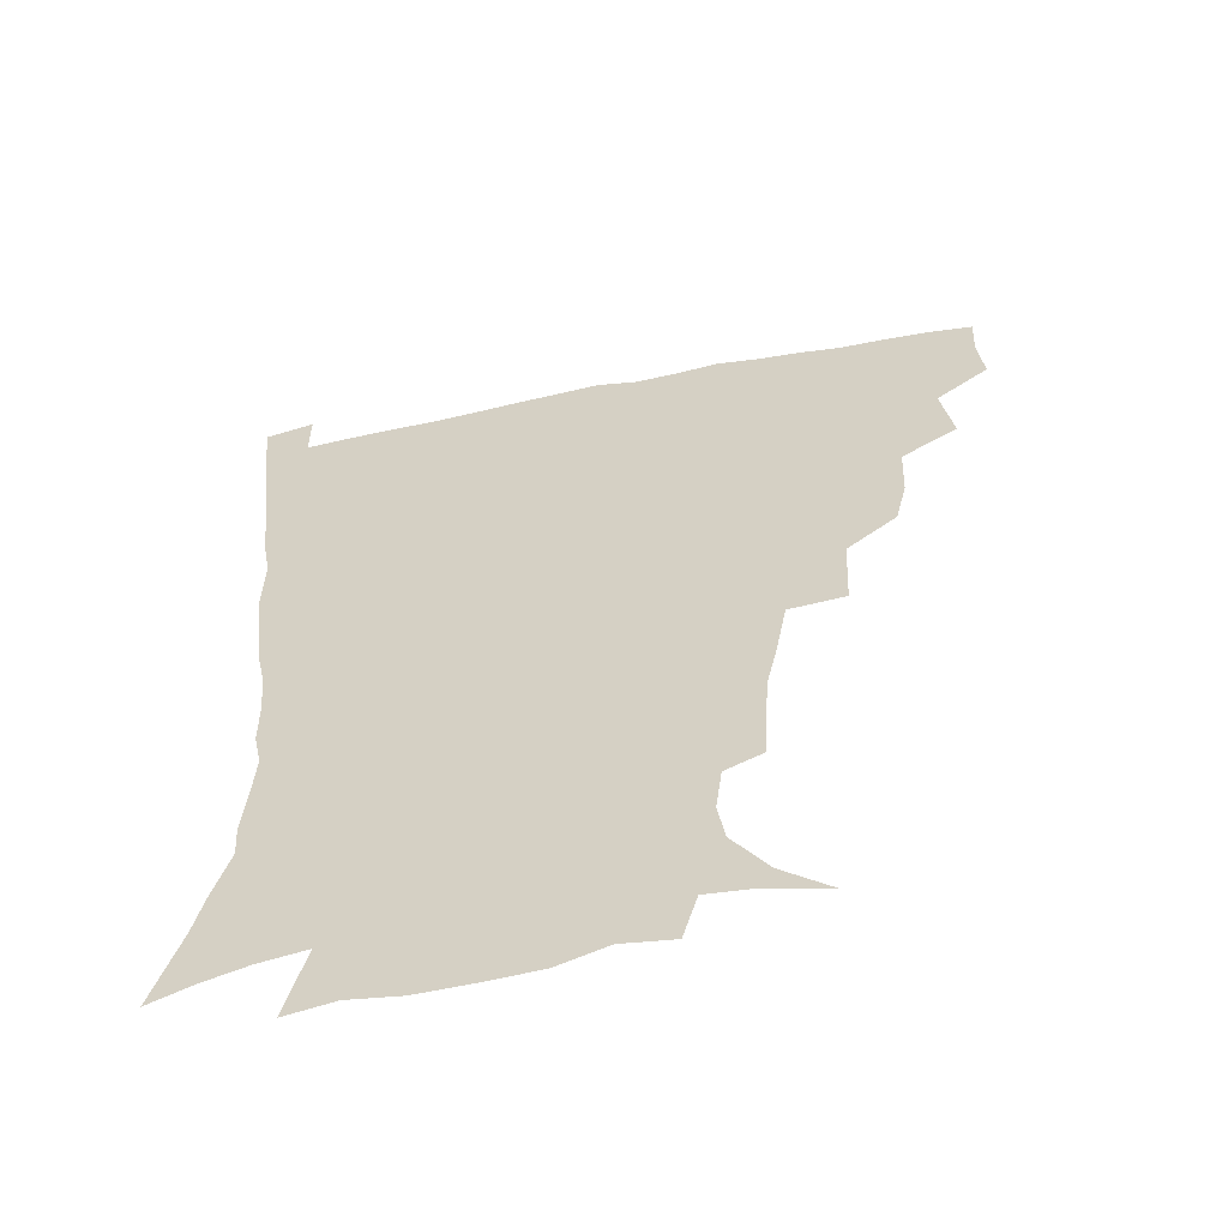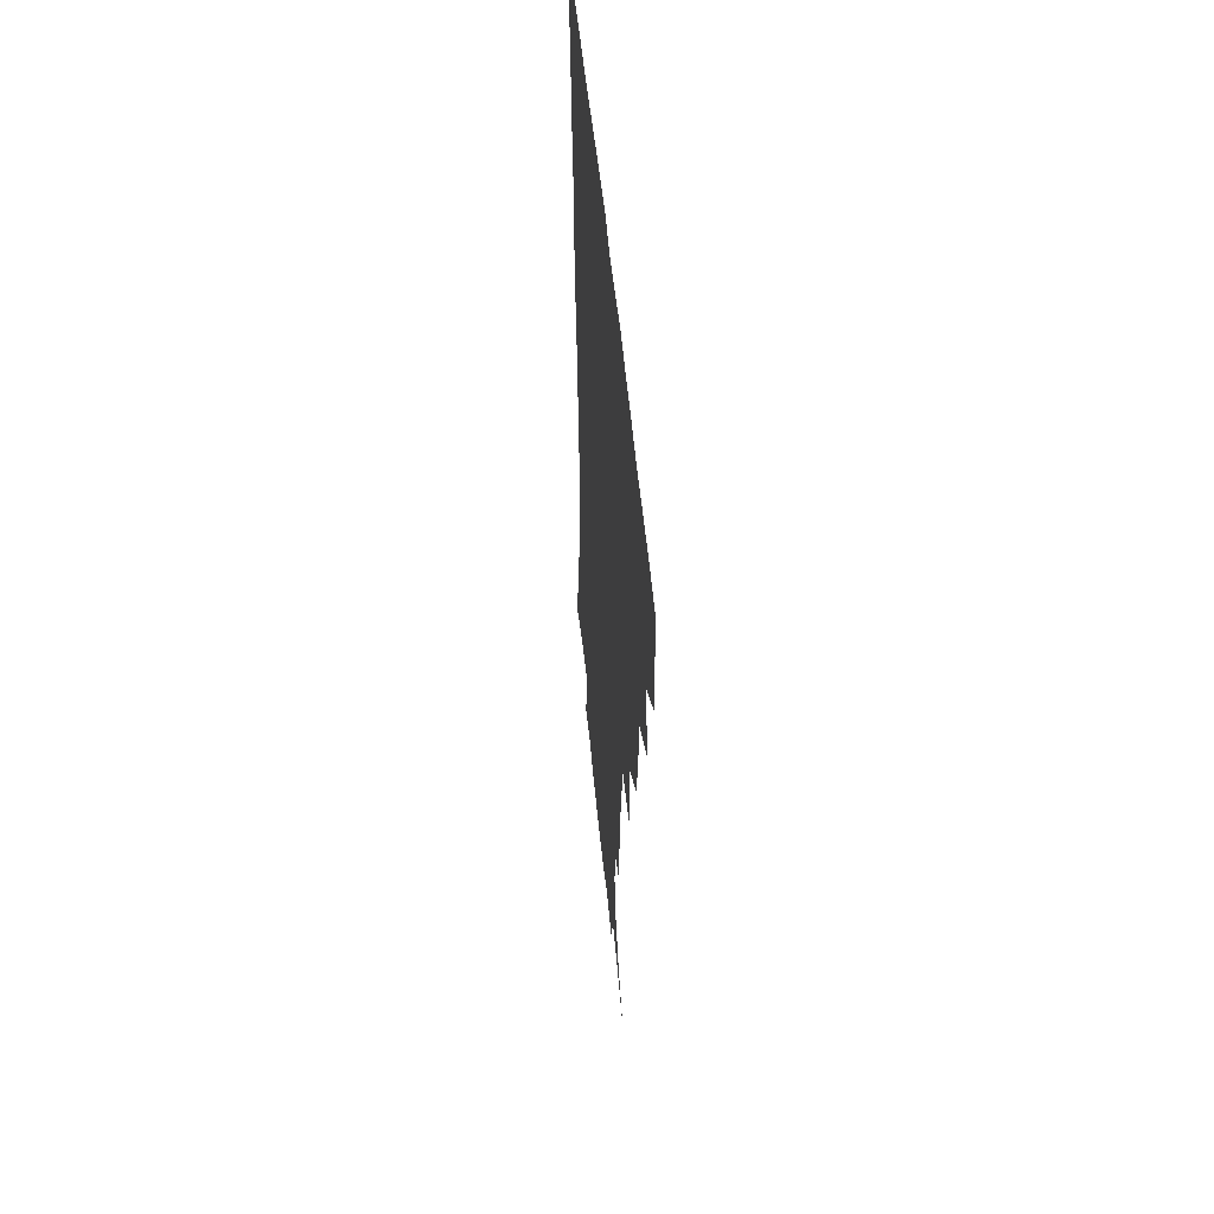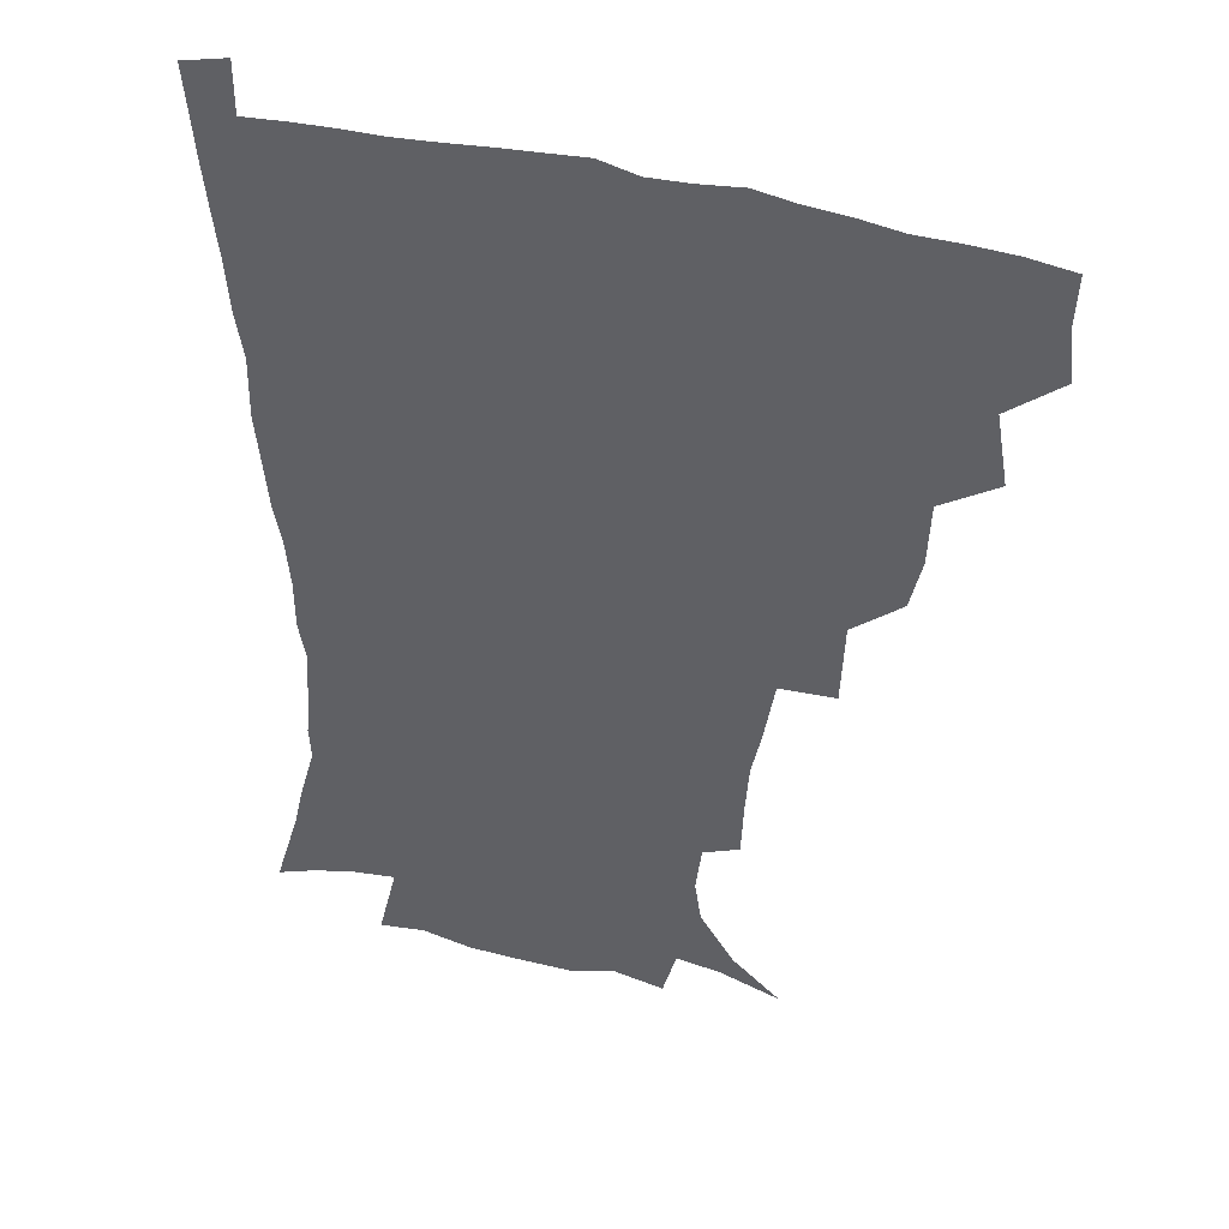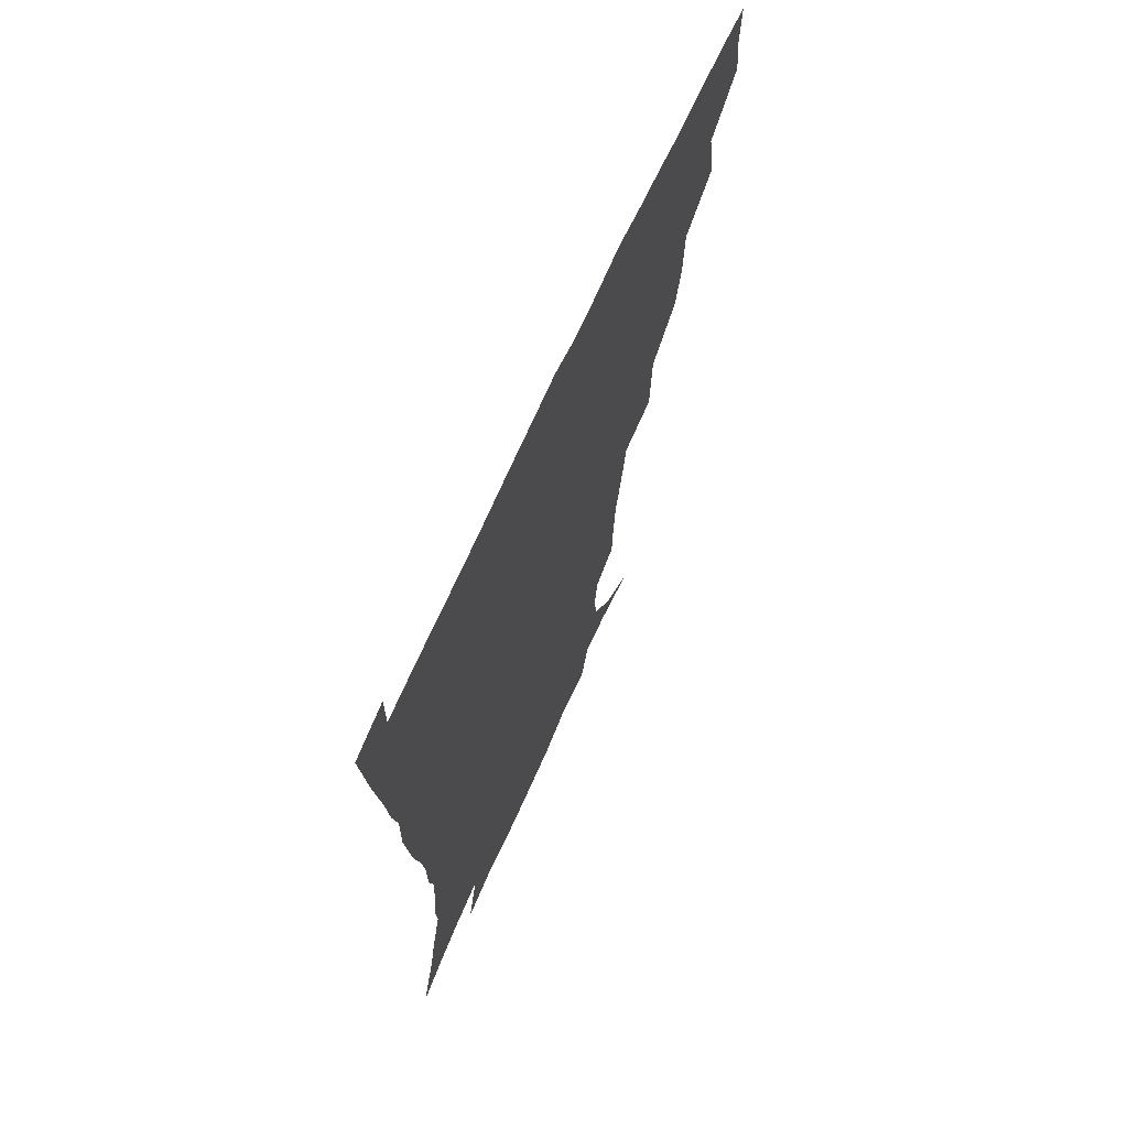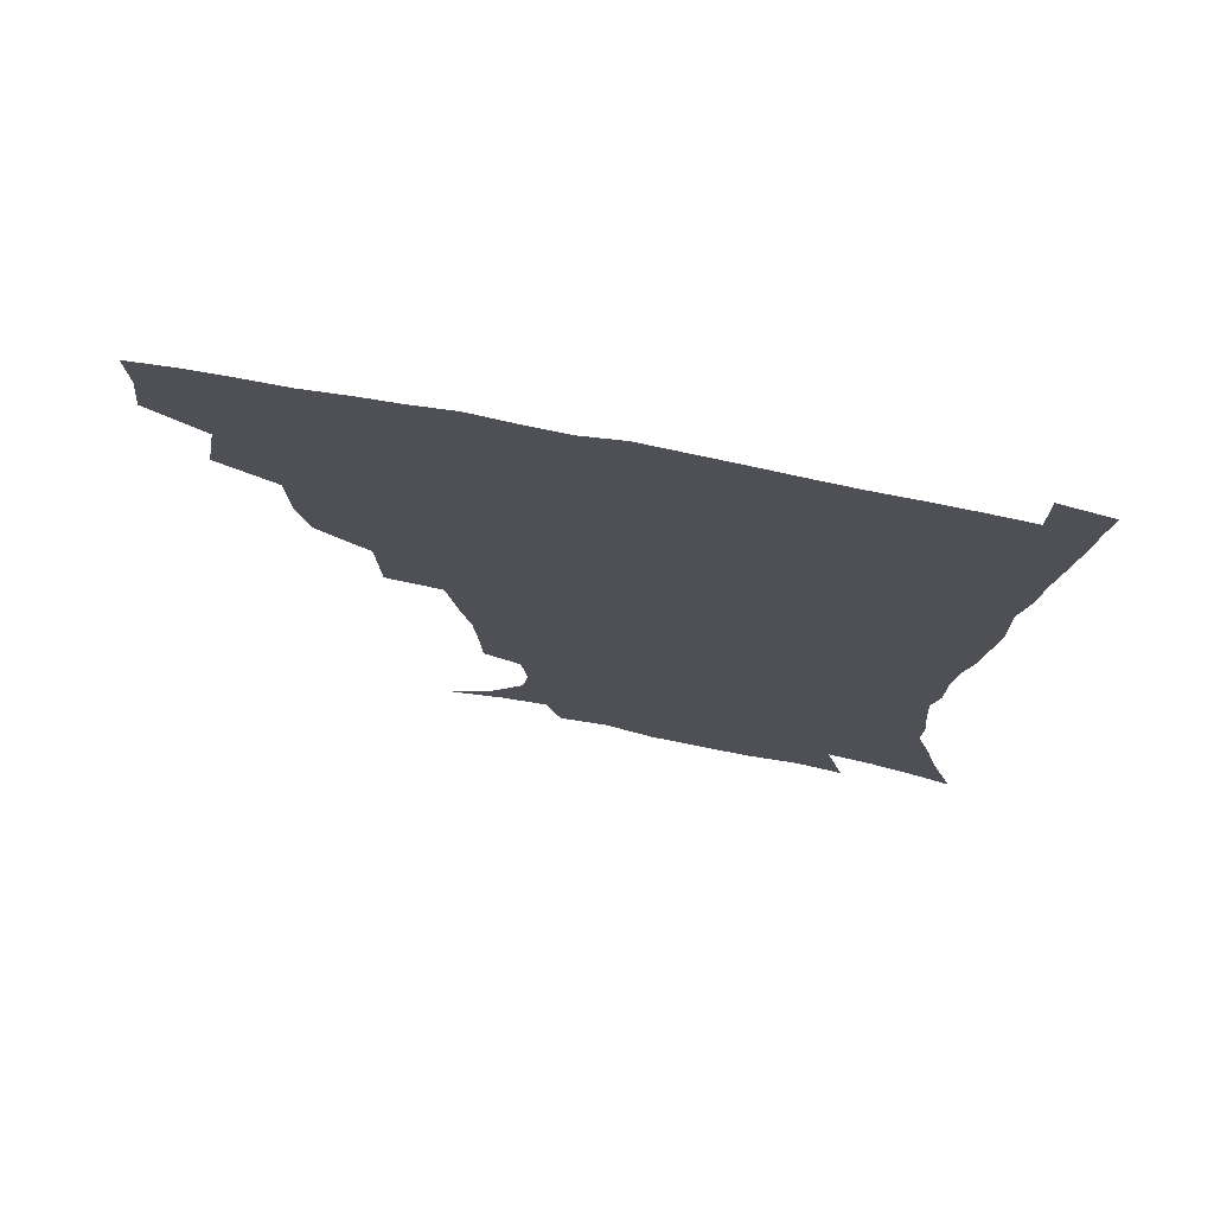
<metadata>
{"format":"obj","ext":"obj","renderer":"f3d","projection":"perspective","resolution":1024,"background":"white","views":[{"elev":-58.7,"azim":-168.5,"up":"+Y"},{"elev":51.0,"azim":-95.2,"up":"+Y"},{"elev":40.5,"azim":-160.6,"up":"+Y"},{"elev":69.1,"azim":114.3,"up":"+Y"},{"elev":74.4,"azim":10.7,"up":"+Y"}]}
</metadata>
<code>
v 436 400.7 0
v 437.9 418.8 0
v 437 434.7 0
v 450.2 362.9 0
v 454.2 386.3 0
v 453.2 402.7 0
v 453.9 419.3 0
v 452.3 436.6 0
v 474.3 313.1 0
v 470.3 330.1 0
v 469.4 350.8 0
v 471.6 373 0
v 470.7 389.1 0
v 469.8 404.7 0
v 469.1 420 0
v 467.7 437.2 0
v 492.6 271.5 0
v 491.3 299 0
v 489.7 323.3 0
v 488 340.9 0
v 487.9 359.8 0
v 487.1 375.7 0
v 486.2 390.9 0
v 485.2 405.8 0
v 484.1 420.8 0
v 483.1 437 0
v 521 197.6 0
v 520.2 215.9 0
v 518.9 233.2 0
v 515.6 247.9 0
v 511.7 269.9 0
v 507.7 290.2 0
v 505.5 309.7 0
v 503 325.7 0
v 502.3 343.4 0
v 502.5 361.8 0
v 502.1 377.5 0
v 501.1 392.1 0
v 500.1 406.5 0
v 499.1 420.9 0
v 497.8 439 0
v 505.4 131.7 0
v 521.8 144.8 0
v 533.5 161.7 0
v 535.7 175.7 0
v 533.7 191.9 0
v 533 213 0
v 531.3 229.7 0
v 529.1 245.5 0
v 526.2 262.7 0
v 523.4 281.1 0
v 521.5 299.9 0
v 520.8 318.8 0
v 519.8 334.5 0
v 517.9 348.6 0
v 518 365.1 0
v 516.9 378.9 0
v 515.6 393 0
v 514.5 407.4 0
v 513.5 422 0
v 512.3 440 0
v 526.2 137.3 0
v 538.3 152.4 0
v 545.1 170.3 0
v 545.3 186.6 0
v 544 202.4 0
v 544.1 224.1 0
v 541.7 237.7 0
v 539.7 253.1 0
v 537.7 270.5 0
v 535.4 285.8 0
v 534.5 304.9 0
v 533.6 319.9 0
v 533.3 336.9 0
v 532.3 351.4 0
v 531.8 365.8 0
v 532 380.3 0
v 530.1 393.9 0
v 529.4 408 0
v 528 423.5 0
v 526.5 442 0
v 541.6 138.6 0
v 554 161.4 0
v 556.5 179.4 0
v 555.6 193.9 0
v 555.4 212.5 0
v 554.7 230.6 0
v 552.9 244.5 0
v 551.6 261.1 0
v 549.5 274.4 0
v 548.1 290.5 0
v 547 305.4 0
v 547.1 323.5 0
v 546.9 338.8 0
v 546.2 352.6 0
v 545.7 366.4 0
v 545.8 380.9 0
v 545 394.2 0
v 544.4 407.7 0
v 543 422.9 0
v 541.4 440.2 0
v 546.4 121.6 0
v 559.9 145.9 0
v 565.6 165.1 0
v 567.1 184.3 0
v 566.9 200.3 0
v 566.2 217 0
v 565.5 233 0
v 564 247.8 0
v 562.9 263.5 0
v 561.9 278.6 0
v 560.8 293.5 0
v 561.1 311.4 0
v 560 324.2 0
v 560.6 341.1 0
v 559.9 353.7 0
v 560.2 368.1 0
v 559.6 381.2 0
v 558.8 394.6 0
v 558.4 408.2 0
v 557.5 422.4 0
v 555.8 439.4 0
v 563.7 123.9 0
v 573.9 148.1 0
v 577.7 169.4 0
v 578.1 185.1 0
v 577.7 202.2 0
v 576.5 220.8 0
v 577.1 238 0
v 575.4 250.4 0
v 574.9 266.1 0
v 574.2 280.2 0
v 573.5 294.9 0
v 573.6 312.8 0
v 573.8 327.7 0
v 573.6 341.1 0
v 573.5 354.6 0
v 574 369.2 0
v 573.3 381.7 0
v 573.3 395 0
v 572.4 408.8 0
v 571.5 423.2 0
v 569.5 442.4 0
v 580.2 118.3 0
v 587.5 149.4 0
v 589.1 169.6 0
v 589.4 187.3 0
v 589.1 205.3 0
v 588.1 218.4 0
v 586.8 241.4 0
v 587.2 253.3 0
v 587.1 267 0
v 586.5 282.3 0
v 586.2 296.9 0
v 586.2 313.4 0
v 586.5 328.3 0
v 586.9 341.5 0
v 586.9 354.5 0
v 587.2 368.9 0
v 587.4 381.9 0
v 587.3 395.2 0
v 587 408.6 0
v 585.5 424.3 0
v 583.8 441.2 0
v 598.8 117.1 0
v 600.9 148.9 0
v 600.9 169.8 0
v 600.7 188.9 0
v 600.2 205.7 0
v 600.4 218.9 0
v 599.6 234.2 0
v 599 249.1 0
v 598.4 267.6 0
v 598.5 283.2 0
v 598.6 297.7 0
v 598.8 313.4 0
v 599.3 326.6 0
v 599.8 342 0
v 600.4 355.2 0
v 600.9 369 0
v 601.4 382.1 0
v 601.3 395.4 0
v 601.1 409.3 0
v 600 424.2 0
v 598.3 440.1 0
v 617.1 116.6 0
v 614.5 148.6 0
v 613.4 167.7 0
v 612 187.6 0
v 611.3 204.4 0
v 611.3 221.6 0
v 610.7 236.9 0
v 610.5 253.8 0
v 610.5 267.1 0
v 610.3 283.1 0
v 610.8 297.4 0
v 611.2 311.8 0
v 612 327.3 0
v 612.6 340.8 0
v 613.5 355.5 0
v 614.3 369 0
v 615.1 382 0
v 616 395.3 0
v 616.4 408.5 0
v 615.4 423.1 0
v 613.8 438.5 0
v 634.5 119 0
v 629.3 144.9 0
v 625.5 167.5 0
v 624 185 0
v 622.5 203.3 0
v 621.9 221.2 0
v 621.6 236.6 0
v 621.6 251.1 0
v 622 266.5 0
v 622.4 280.1 0
v 622.8 295.4 0
v 623.8 309 0
v 623.9 327.4 0
v 625.3 340.1 0
v 626.1 355.2 0
v 627.5 367.7 0
v 628.6 381.4 0
v 629.6 394.8 0
v 630.3 408.3 0
v 630.6 422.1 0
v 629.6 437.2 0
v 650.9 116 0
v 644.3 142.4 0
v 639.5 162.3 0
v 635.6 183.4 0
v 633.8 200.9 0
v 632.6 218.5 0
v 632.9 232.7 0
v 633.9 245 0
v 632.7 264.4 0
v 633.9 277.8 0
v 634.5 292.8 0
v 636.7 304.5 0
v 636.8 322 0
v 638.2 336.4 0
v 638.5 353.3 0
v 640.6 366.1 0
v 641.9 381.9 0
v 643.2 394.3 0
v 644.2 407.8 0
v 645 421.6 0
v 644.5 436.9 0
v 660.2 139.6 0
v 652.2 160.8 0
v 648.5 178.2 0
v 645.8 195.8 0
v 644 213 0
v 643.6 228.9 0
v 644.4 242.6 0
v 645 257.3 0
v 645.4 273.1 0
v 647 286.8 0
v 647.9 303.4 0
v 649.1 318.2 0
v 651.5 331.4 0
v 652.4 347.5 0
v 653.7 363 0
v 654.7 379.7 0
v 656.5 393.4 0
v 658.2 407 0
v 659.3 421.1 0
v 659.6 436.1 0
v 674.8 135.3 0
v 667.8 153.5 0
v 662.3 171.4 0
v 659.2 187.8 0
v 656.7 204.4 0
v 655.8 220.3 0
v 655.6 235.5 0
v 656.3 250.1 0
v 657.5 264.9 0
v 658.1 281.5 0
v 659.8 296.5 0
v 663 309.2 0
v 663.5 327.2 0
v 664.4 344.4 0
v 666.6 359.5 0
v 668.5 375.1 0
v 670.6 390.2 0
v 672.3 405.7 0
v 673.8 420.1 0
v 674.9 434.9 0
v 674.9 453 0
v 688.9 129.5 0
v 684.8 143.1 0
v 680.2 158 0
v 677 172.1 0
v 671.4 191.6 0
v 672.1 202.9 0
v 670.7 219.2 0
v 669.6 236.4 0
v 672.2 248.9 0
v 672.3 266.5 0
v 673.9 282.5 0
v 676.9 296.9 0
v 678.7 313.6 0
v 680.5 330.4 0
v 680.2 351.6 0
v 682.9 367.4 0
v 684.6 386.1 0
v 686.7 403 0
v 688.5 418.6 0
v 689.9 433.8 0
v 691.5 449.1 0
f 5 6 1
f 1 6 2
f 6 7 2
f 2 7 3
f 7 8 3
f 11 12 4
f 4 12 5
f 12 13 5
f 5 13 6
f 13 14 6
f 6 14 7
f 14 15 7
f 7 15 8
f 15 16 8
f 18 19 9
f 9 19 10
f 19 20 10
f 10 20 11
f 20 21 11
f 11 21 12
f 21 22 12
f 12 22 13
f 22 23 13
f 13 23 14
f 23 24 14
f 14 24 15
f 24 25 15
f 15 25 16
f 25 26 16
f 31 32 17
f 17 32 18
f 32 33 18
f 18 33 19
f 33 34 19
f 19 34 20
f 34 35 20
f 20 35 21
f 35 36 21
f 21 36 22
f 36 37 22
f 22 37 23
f 37 38 23
f 23 38 24
f 38 39 24
f 24 39 25
f 39 40 25
f 25 40 26
f 40 41 26
f 46 47 27
f 27 47 28
f 47 48 28
f 28 48 29
f 48 49 29
f 29 49 30
f 49 50 30
f 30 50 31
f 50 51 31
f 31 51 32
f 51 52 32
f 32 52 33
f 52 53 33
f 33 53 34
f 53 54 34
f 34 54 35
f 54 55 35
f 35 55 36
f 55 56 36
f 36 56 37
f 56 57 37
f 37 57 38
f 57 58 38
f 38 58 39
f 58 59 39
f 39 59 40
f 59 60 40
f 40 60 41
f 60 61 41
f 42 62 43
f 62 63 43
f 43 63 44
f 63 64 44
f 44 64 45
f 64 65 45
f 45 65 46
f 65 66 46
f 46 66 47
f 66 67 47
f 47 67 48
f 67 68 48
f 48 68 49
f 68 69 49
f 49 69 50
f 69 70 50
f 50 70 51
f 70 71 51
f 51 71 52
f 71 72 52
f 52 72 53
f 72 73 53
f 53 73 54
f 73 74 54
f 54 74 55
f 74 75 55
f 55 75 56
f 75 76 56
f 56 76 57
f 76 77 57
f 57 77 58
f 77 78 58
f 58 78 59
f 78 79 59
f 59 79 60
f 79 80 60
f 60 80 61
f 80 81 61
f 62 82 63
f 82 83 63
f 63 83 64
f 83 84 64
f 64 84 65
f 84 85 65
f 65 85 66
f 85 86 66
f 66 86 67
f 86 87 67
f 67 87 68
f 87 88 68
f 68 88 69
f 88 89 69
f 69 89 70
f 89 90 70
f 70 90 71
f 90 91 71
f 71 91 72
f 91 92 72
f 72 92 73
f 92 93 73
f 73 93 74
f 93 94 74
f 74 94 75
f 94 95 75
f 75 95 76
f 95 96 76
f 76 96 77
f 96 97 77
f 77 97 78
f 97 98 78
f 78 98 79
f 98 99 79
f 79 99 80
f 99 100 80
f 80 100 81
f 100 101 81
f 102 103 82
f 82 103 83
f 103 104 83
f 83 104 84
f 104 105 84
f 84 105 85
f 105 106 85
f 85 106 86
f 106 107 86
f 86 107 87
f 107 108 87
f 87 108 88
f 108 109 88
f 88 109 89
f 109 110 89
f 89 110 90
f 110 111 90
f 90 111 91
f 111 112 91
f 91 112 92
f 112 113 92
f 92 113 93
f 113 114 93
f 93 114 94
f 114 115 94
f 94 115 95
f 115 116 95
f 95 116 96
f 116 117 96
f 96 117 97
f 117 118 97
f 97 118 98
f 118 119 98
f 98 119 99
f 119 120 99
f 99 120 100
f 120 121 100
f 100 121 101
f 121 122 101
f 102 123 103
f 123 124 103
f 103 124 104
f 124 125 104
f 104 125 105
f 125 126 105
f 105 126 106
f 126 127 106
f 106 127 107
f 127 128 107
f 107 128 108
f 128 129 108
f 108 129 109
f 129 130 109
f 109 130 110
f 130 131 110
f 110 131 111
f 131 132 111
f 111 132 112
f 132 133 112
f 112 133 113
f 133 134 113
f 113 134 114
f 134 135 114
f 114 135 115
f 135 136 115
f 115 136 116
f 136 137 116
f 116 137 117
f 137 138 117
f 117 138 118
f 138 139 118
f 118 139 119
f 139 140 119
f 119 140 120
f 140 141 120
f 120 141 121
f 141 142 121
f 121 142 122
f 142 143 122
f 123 144 124
f 144 145 124
f 124 145 125
f 145 146 125
f 125 146 126
f 146 147 126
f 126 147 127
f 147 148 127
f 127 148 128
f 148 149 128
f 128 149 129
f 149 150 129
f 129 150 130
f 150 151 130
f 130 151 131
f 151 152 131
f 131 152 132
f 152 153 132
f 132 153 133
f 153 154 133
f 133 154 134
f 154 155 134
f 134 155 135
f 155 156 135
f 135 156 136
f 156 157 136
f 136 157 137
f 157 158 137
f 137 158 138
f 158 159 138
f 138 159 139
f 159 160 139
f 139 160 140
f 160 161 140
f 140 161 141
f 161 162 141
f 141 162 142
f 162 163 142
f 142 163 143
f 163 164 143
f 144 165 145
f 165 166 145
f 145 166 146
f 166 167 146
f 146 167 147
f 167 168 147
f 147 168 148
f 168 169 148
f 148 169 149
f 169 170 149
f 149 170 150
f 170 171 150
f 150 171 151
f 171 172 151
f 151 172 152
f 172 173 152
f 152 173 153
f 173 174 153
f 153 174 154
f 174 175 154
f 154 175 155
f 175 176 155
f 155 176 156
f 176 177 156
f 156 177 157
f 177 178 157
f 157 178 158
f 178 179 158
f 158 179 159
f 179 180 159
f 159 180 160
f 180 181 160
f 160 181 161
f 181 182 161
f 161 182 162
f 182 183 162
f 162 183 163
f 183 184 163
f 163 184 164
f 184 185 164
f 165 186 166
f 186 187 166
f 166 187 167
f 187 188 167
f 167 188 168
f 188 189 168
f 168 189 169
f 189 190 169
f 169 190 170
f 190 191 170
f 170 191 171
f 191 192 171
f 171 192 172
f 192 193 172
f 172 193 173
f 193 194 173
f 173 194 174
f 194 195 174
f 174 195 175
f 195 196 175
f 175 196 176
f 196 197 176
f 176 197 177
f 197 198 177
f 177 198 178
f 198 199 178
f 178 199 179
f 199 200 179
f 179 200 180
f 200 201 180
f 180 201 181
f 201 202 181
f 181 202 182
f 202 203 182
f 182 203 183
f 203 204 183
f 183 204 184
f 204 205 184
f 184 205 185
f 205 206 185
f 186 207 187
f 207 208 187
f 187 208 188
f 208 209 188
f 188 209 189
f 209 210 189
f 189 210 190
f 210 211 190
f 190 211 191
f 211 212 191
f 191 212 192
f 212 213 192
f 192 213 193
f 213 214 193
f 193 214 194
f 214 215 194
f 194 215 195
f 215 216 195
f 195 216 196
f 216 217 196
f 196 217 197
f 217 218 197
f 197 218 198
f 218 219 198
f 198 219 199
f 219 220 199
f 199 220 200
f 220 221 200
f 200 221 201
f 221 222 201
f 201 222 202
f 222 223 202
f 202 223 203
f 223 224 203
f 203 224 204
f 224 225 204
f 204 225 205
f 225 226 205
f 205 226 206
f 226 227 206
f 207 228 208
f 228 229 208
f 208 229 209
f 229 230 209
f 209 230 210
f 230 231 210
f 210 231 211
f 231 232 211
f 211 232 212
f 232 233 212
f 212 233 213
f 233 234 213
f 213 234 214
f 234 235 214
f 214 235 215
f 235 236 215
f 215 236 216
f 236 237 216
f 216 237 217
f 237 238 217
f 217 238 218
f 238 239 218
f 218 239 219
f 239 240 219
f 219 240 220
f 240 241 220
f 220 241 221
f 241 242 221
f 221 242 222
f 242 243 222
f 222 243 223
f 243 244 223
f 223 244 224
f 244 245 224
f 224 245 225
f 245 246 225
f 225 246 226
f 246 247 226
f 226 247 227
f 247 248 227
f 229 249 230
f 249 250 230
f 230 250 231
f 250 251 231
f 231 251 232
f 251 252 232
f 232 252 233
f 252 253 233
f 233 253 234
f 253 254 234
f 234 254 235
f 254 255 235
f 235 255 236
f 255 256 236
f 236 256 237
f 256 257 237
f 237 257 238
f 257 258 238
f 238 258 239
f 258 259 239
f 239 259 240
f 259 260 240
f 240 260 241
f 260 261 241
f 241 261 242
f 261 262 242
f 242 262 243
f 262 263 243
f 243 263 244
f 263 264 244
f 244 264 245
f 264 265 245
f 245 265 246
f 265 266 246
f 246 266 247
f 266 267 247
f 247 267 248
f 267 268 248
f 249 269 250
f 269 270 250
f 250 270 251
f 270 271 251
f 251 271 252
f 271 272 252
f 252 272 253
f 272 273 253
f 253 273 254
f 273 274 254
f 254 274 255
f 274 275 255
f 255 275 256
f 275 276 256
f 256 276 257
f 276 277 257
f 257 277 258
f 277 278 258
f 258 278 259
f 278 279 259
f 259 279 260
f 279 280 260
f 260 280 261
f 280 281 261
f 261 281 262
f 281 282 262
f 262 282 263
f 282 283 263
f 263 283 264
f 283 284 264
f 264 284 265
f 284 285 265
f 265 285 266
f 285 286 266
f 266 286 267
f 286 287 267
f 267 287 268
f 287 288 268
f 269 290 270
f 290 291 270
f 270 291 271
f 291 292 271
f 271 292 272
f 292 293 272
f 272 293 273
f 293 294 273
f 273 294 274
f 294 295 274
f 274 295 275
f 295 296 275
f 275 296 276
f 296 297 276
f 276 297 277
f 297 298 277
f 277 298 278
f 298 299 278
f 278 299 279
f 299 300 279
f 279 300 280
f 300 301 280
f 280 301 281
f 301 302 281
f 281 302 282
f 302 303 282
f 282 303 283
f 303 304 283
f 283 304 284
f 304 305 284
f 284 305 285
f 305 306 285
f 285 306 286
f 306 307 286
f 286 307 287
f 307 308 287
f 287 308 288
f 308 309 288
f 288 309 289
f 309 310 289

</code>
